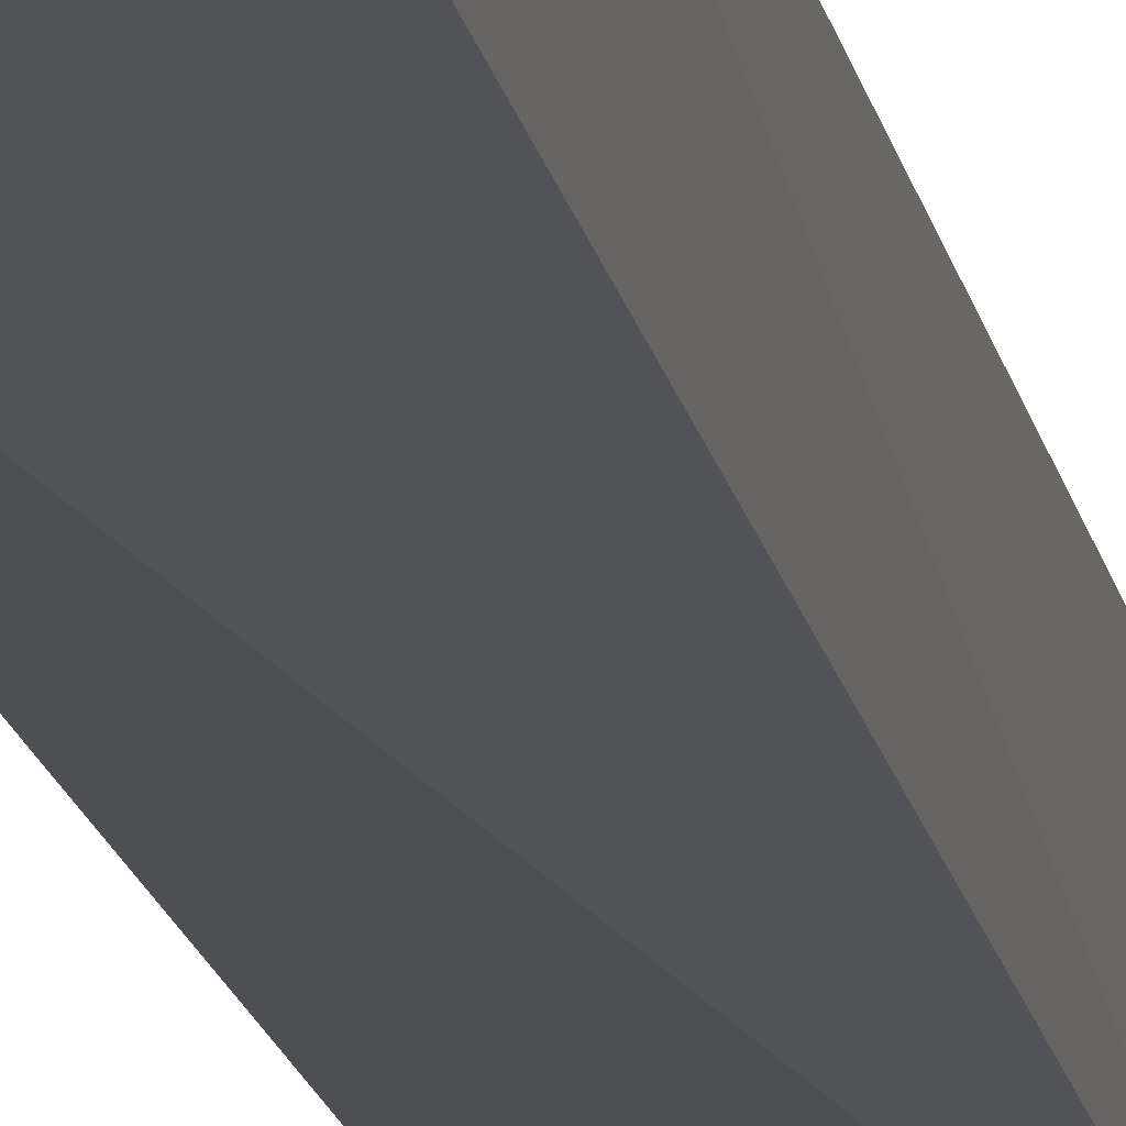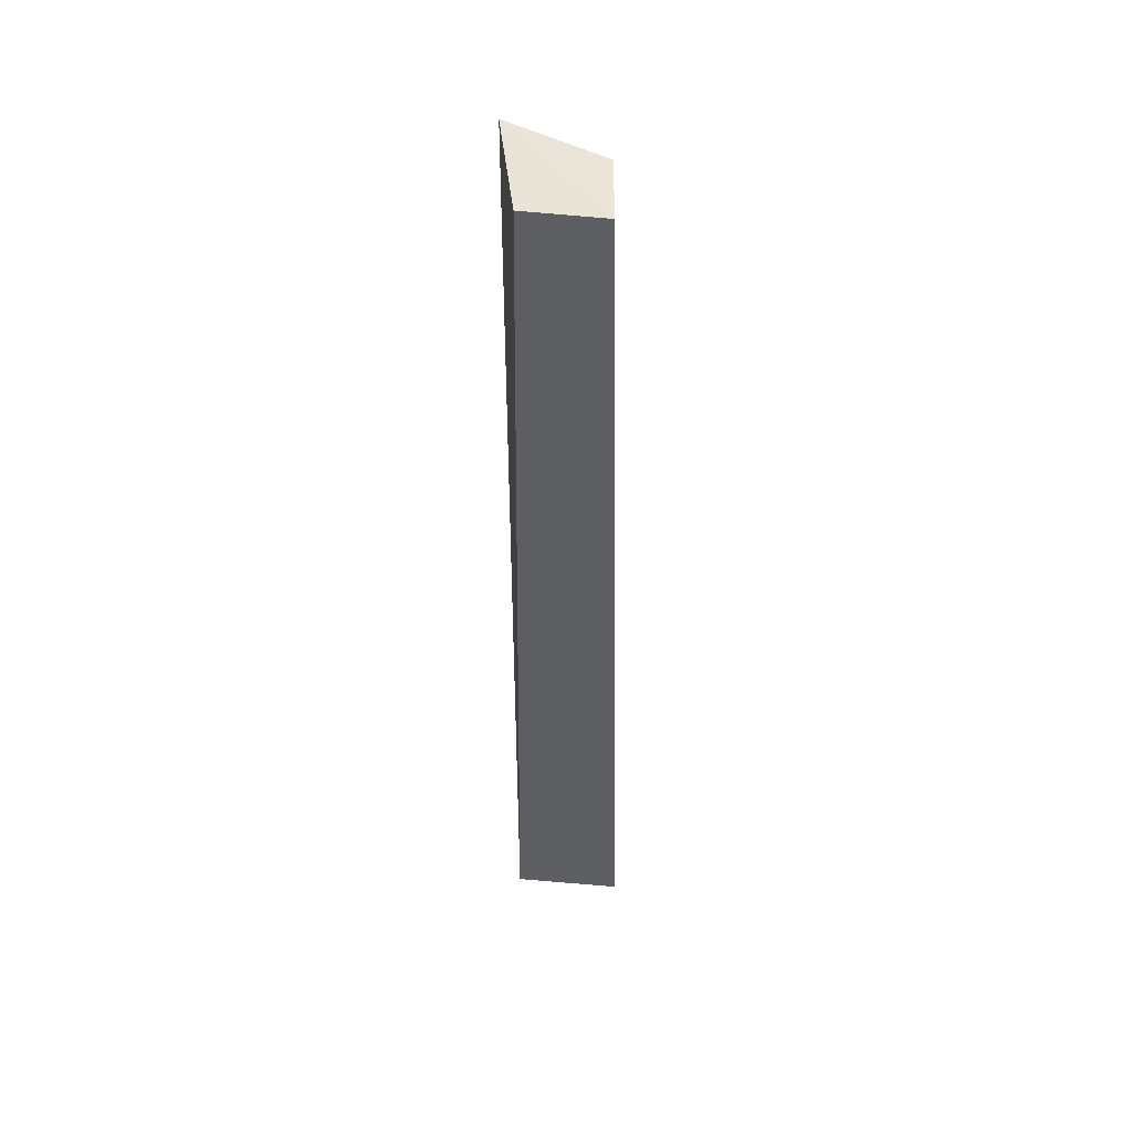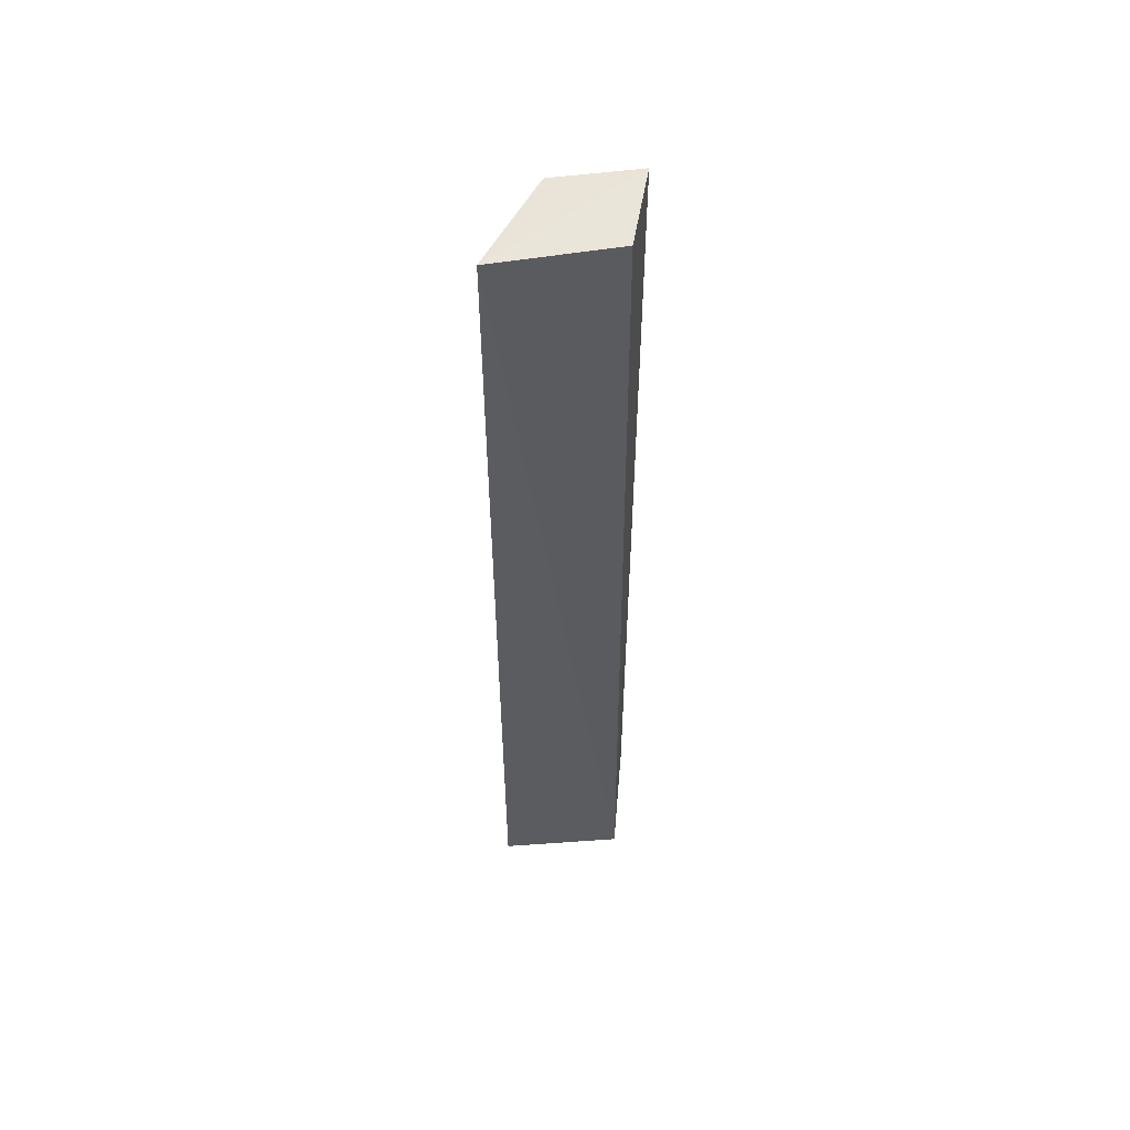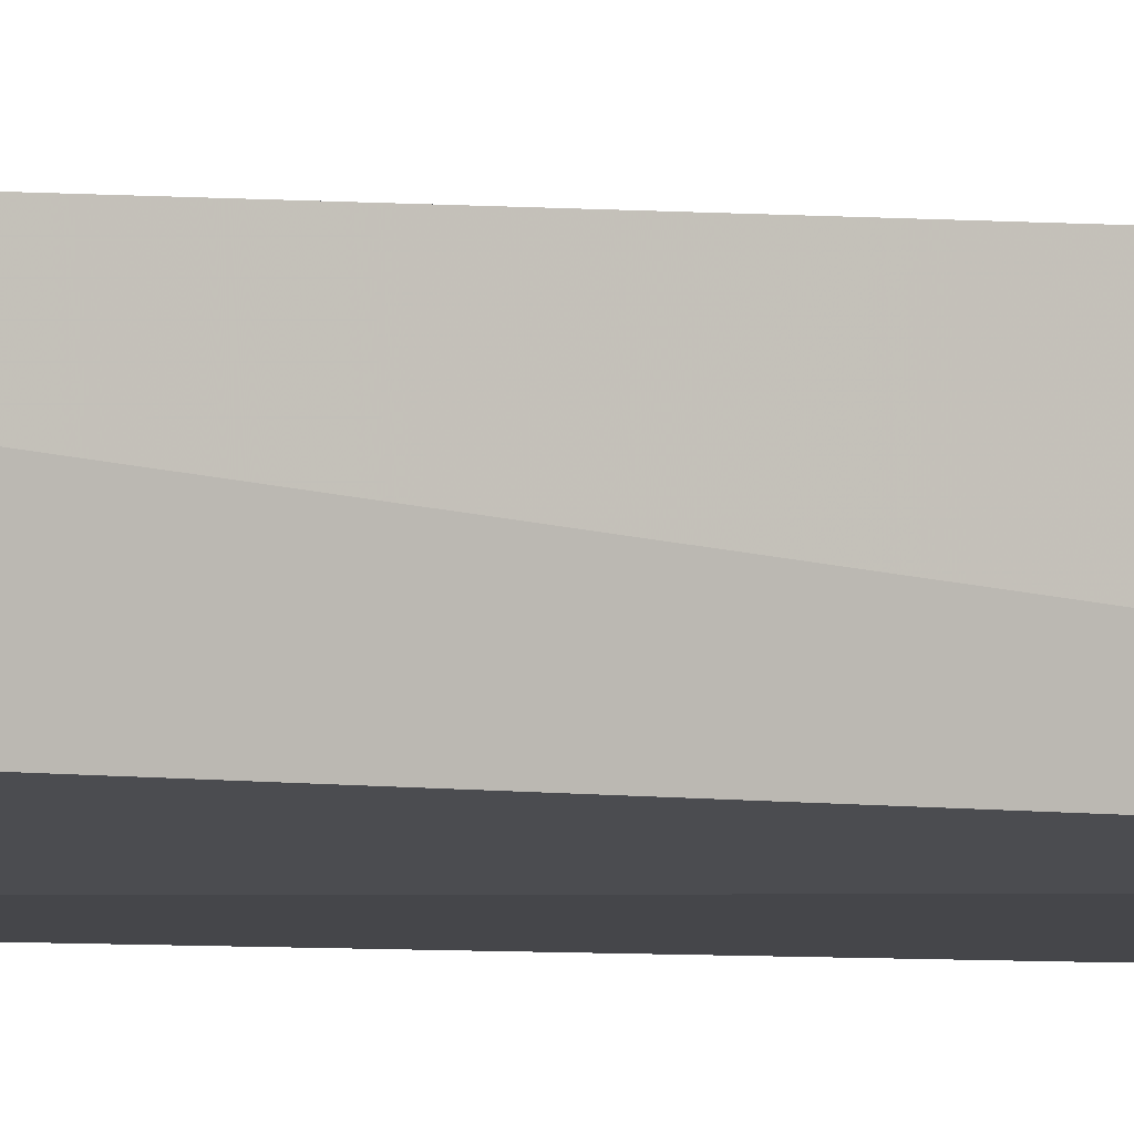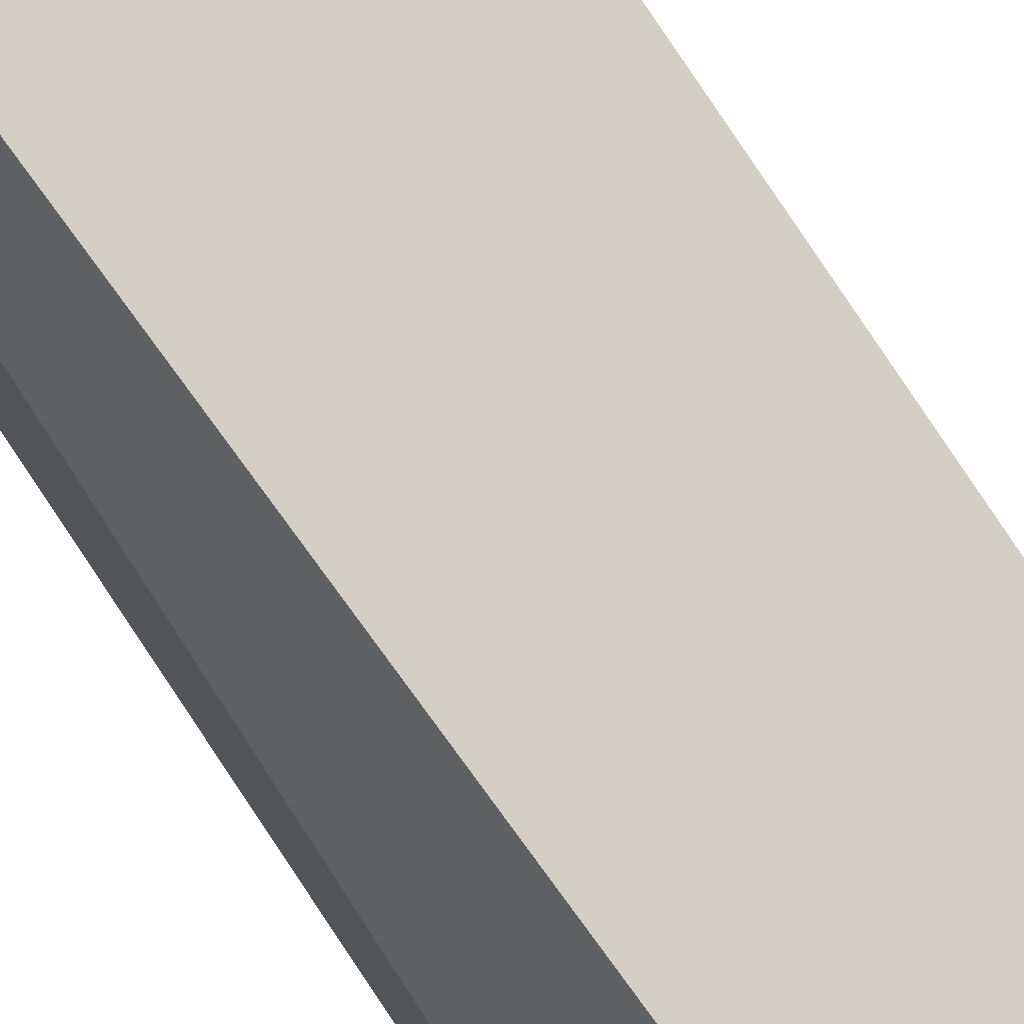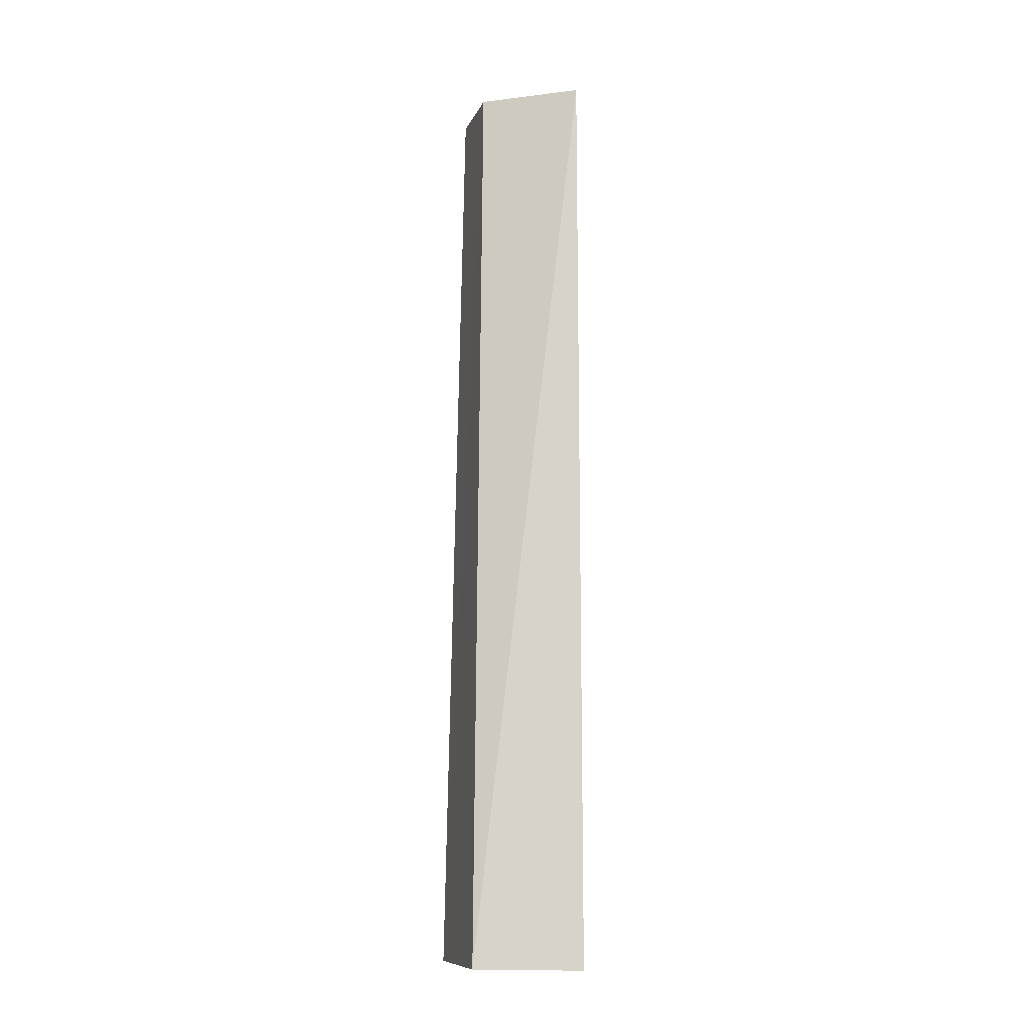
<metadata>
{"format":"obj","ext":"obj","renderer":"f3d","projection":"perspective","resolution":1024,"background":"white","views":[{"elev":-17.4,"azim":-169.3,"up":"+Z"},{"elev":48.4,"azim":-84.5,"up":"+Y"},{"elev":54.2,"azim":-177.7,"up":"+Y"},{"elev":-4.3,"azim":-115.1,"up":"+Z"},{"elev":75.8,"azim":146.7,"up":"+Z"},{"elev":-13.9,"azim":80.0,"up":"+Y"}]}
</metadata>
<code>
o Cube
v 0.1008 -1.504 0.04504
v 0.1062 -1.513 -0.07551
v 0.2431 -1.514 -0.09083
v 0.2417 -1.512 0.03269
v 0.1004 -0.4499 0.02559
v 0.1128 -0.4571 -0.06306
v 0.2443 -0.4571 -0.09157
v 0.193 -0.4571 0.01682
f 5 6 2
f 7 3 2
f 7 8 4
f 8 5 1
f 2 3 4
f 7 6 5
f 8 7 5
f 6 7 2
f 1 5 2
f 4 8 1
f 3 7 4
f 1 2 4

</code>
